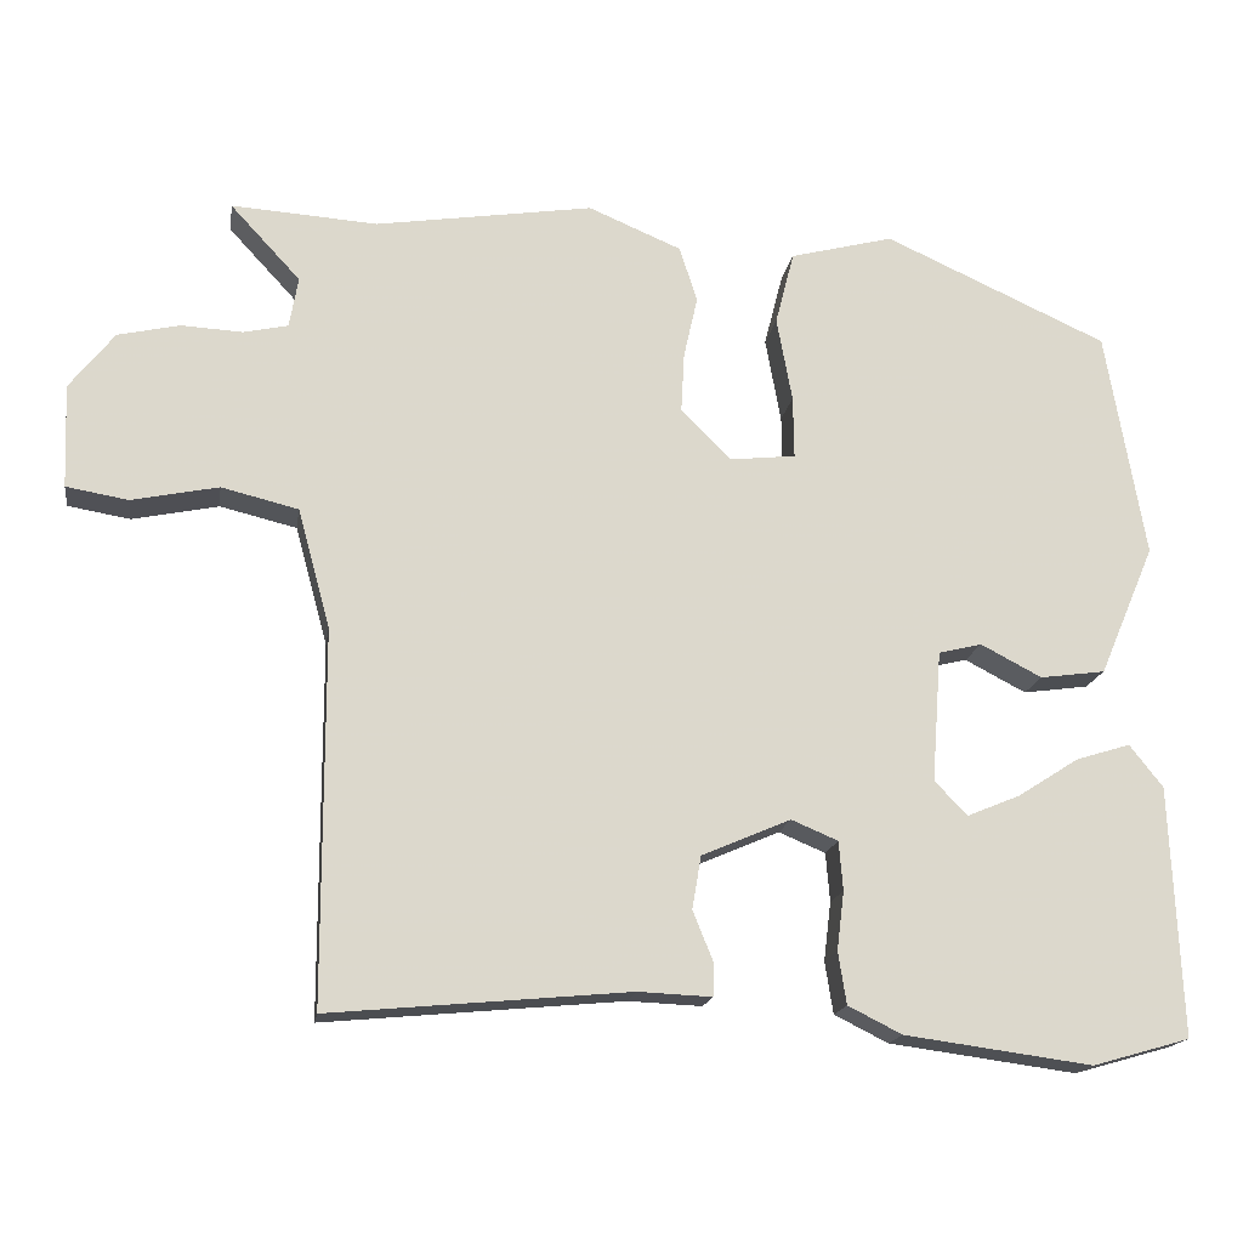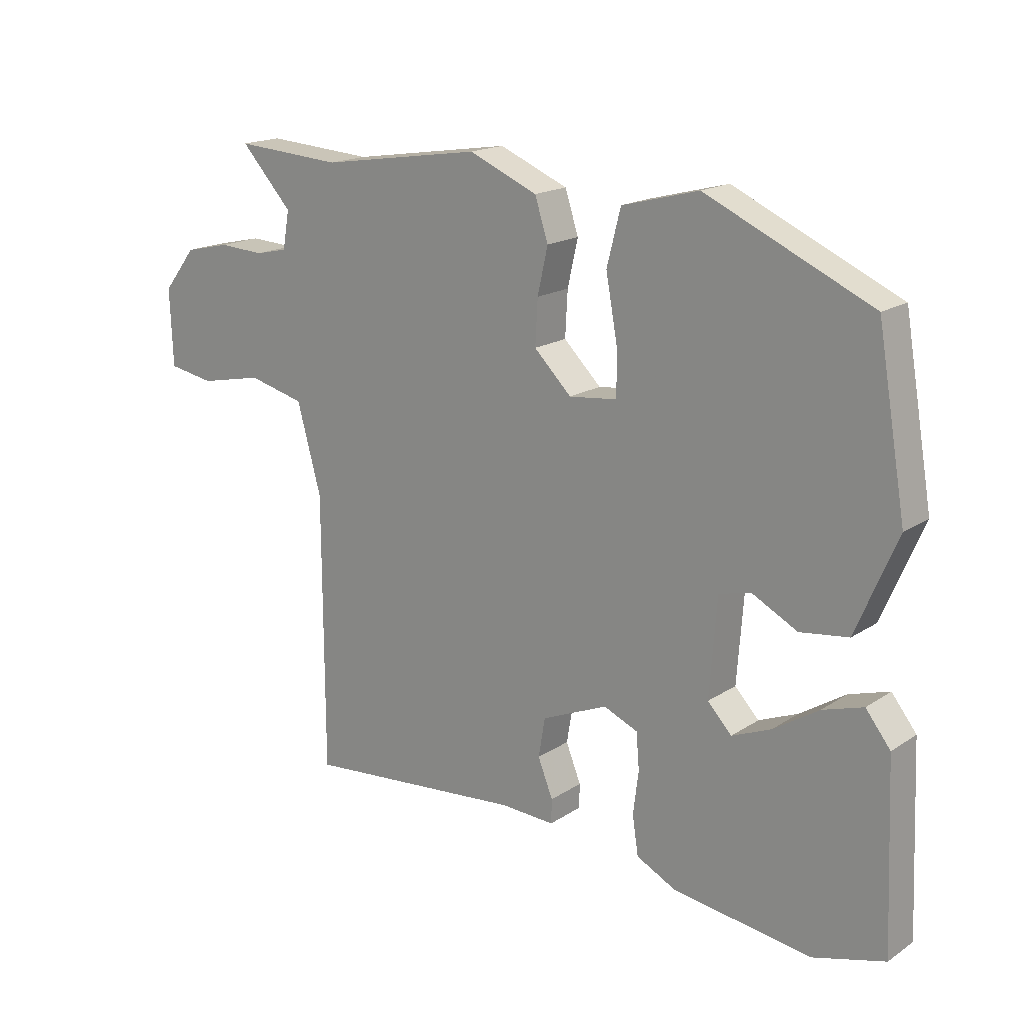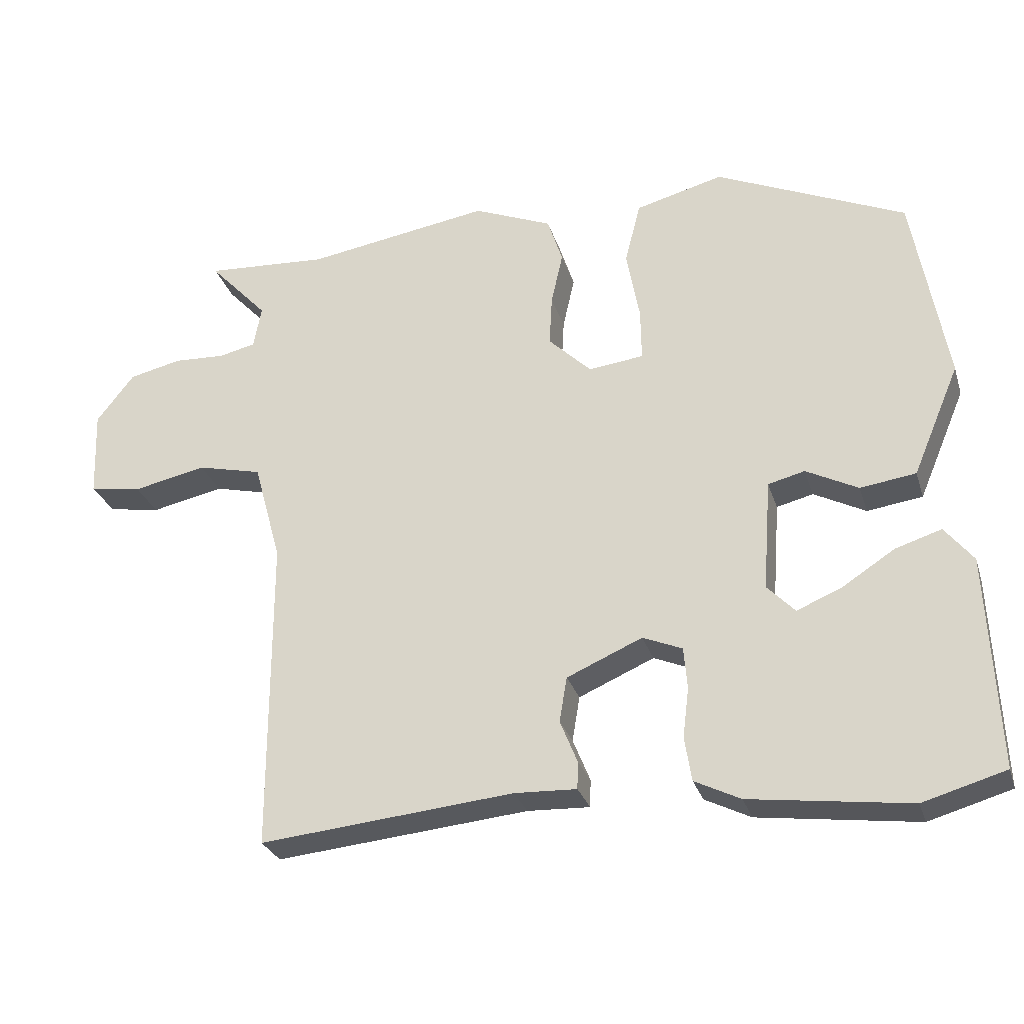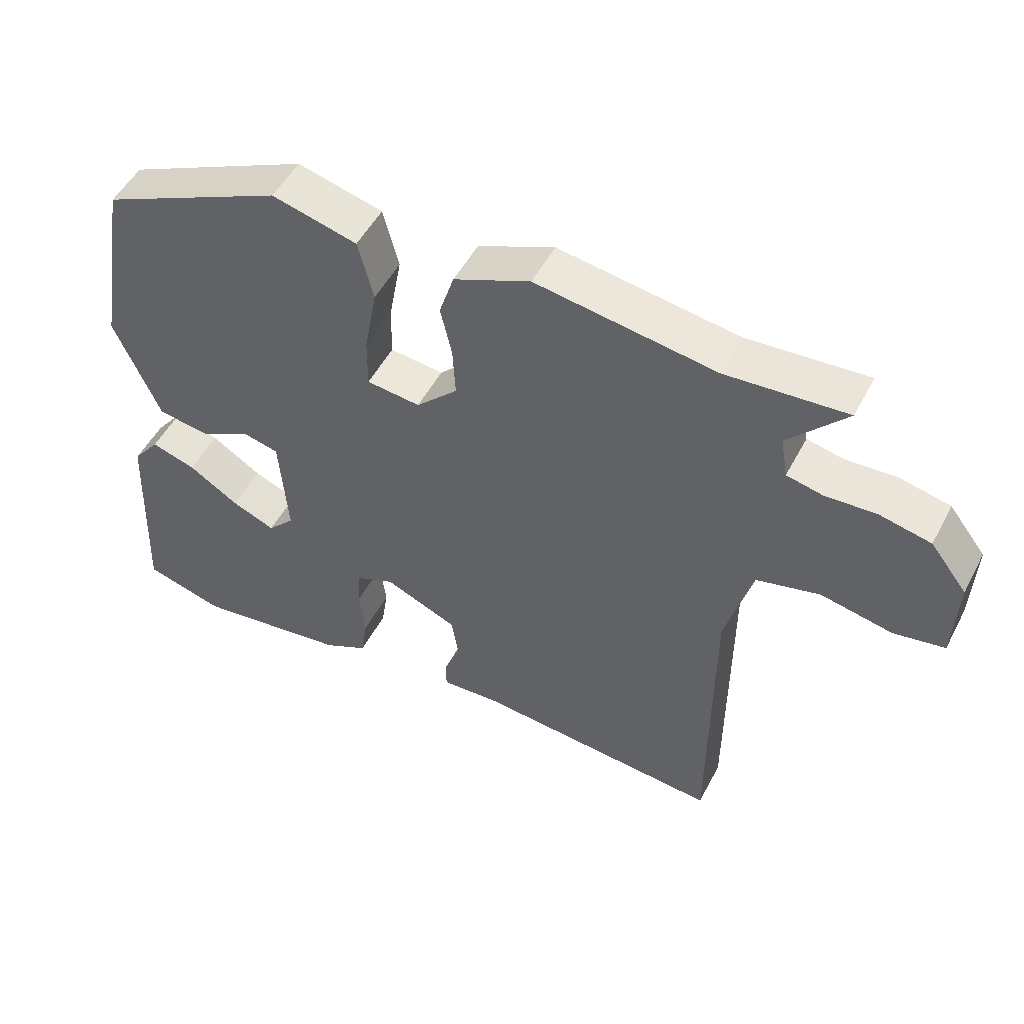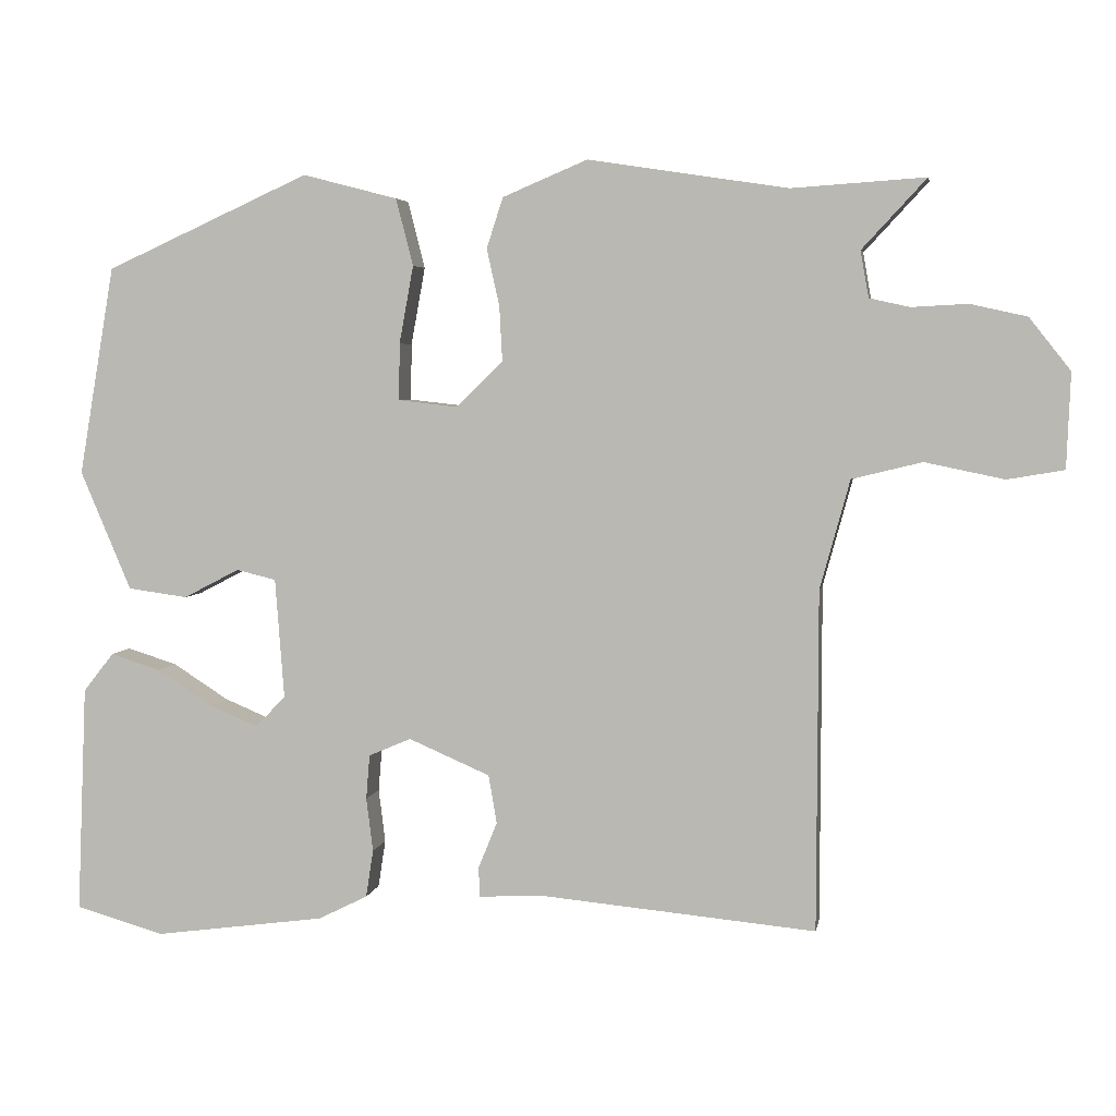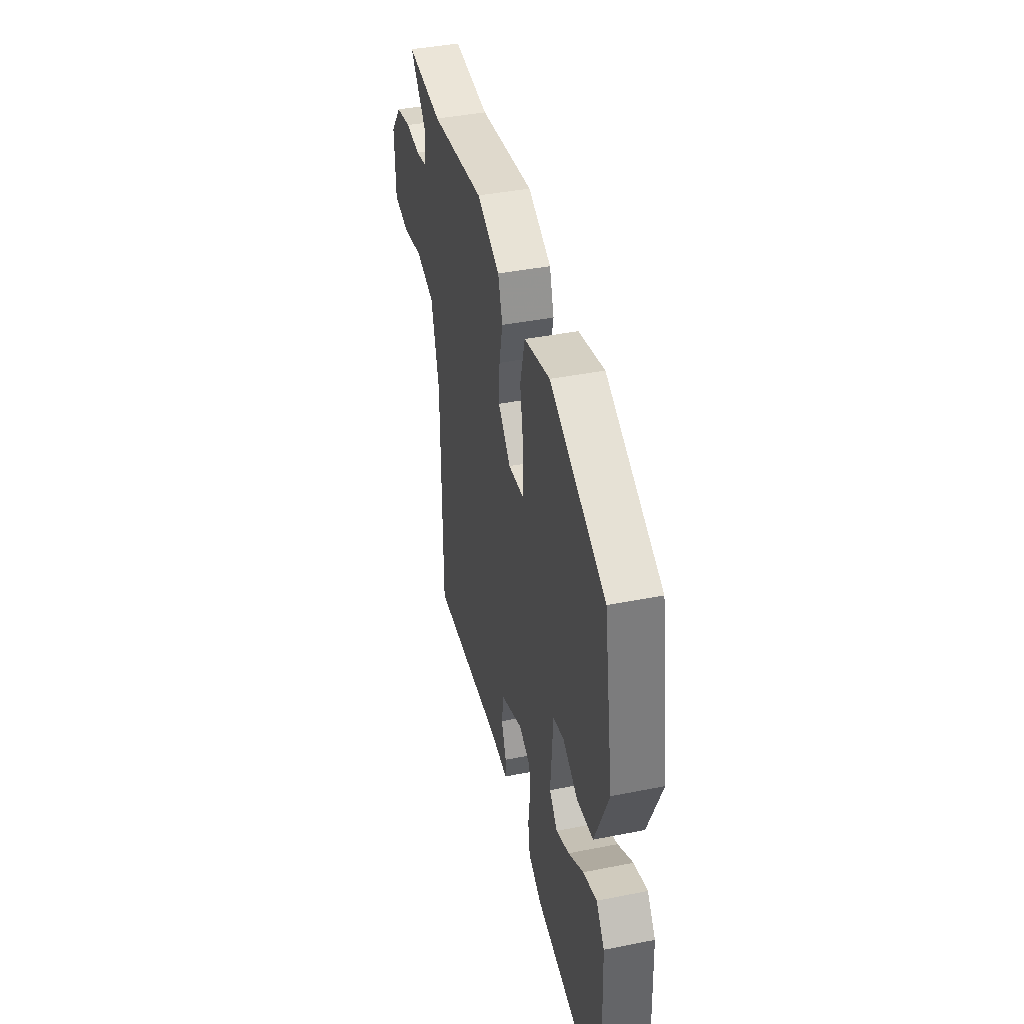
<metadata>
{"format":"obj","ext":"obj","renderer":"f3d","projection":"perspective","resolution":1024,"background":"white","views":[{"elev":-16.9,"azim":-8.7,"up":"+Z"},{"elev":17.6,"azim":38.3,"up":"+Z"},{"elev":-28.6,"azim":16.2,"up":"+Z"},{"elev":50.9,"azim":-152.9,"up":"+Z"},{"elev":4.4,"azim":-170.1,"up":"+Z"},{"elev":41.5,"azim":76.5,"up":"+Z"}]}
</metadata>
<code>
v 0.533 0.07 -0.491
v 0.414 0.07 -0.525
v 0.184 0.07 -0.494
v 0.118 0.07 -0.461
v 0.108 0.07 -0.397
v 0.117 0.07 -0.325
v 0.112 0.07 -0.265
v 0.055 0.07 -0.241
v -0.054 0.07 -0.288
v -0.065 0.07 -0.353
v -0.04 0.07 -0.415
v -0.041 0.07 -0.455
v -0.131 0.07 -0.451
v -0.498 0.07 -0.485
v -0.499 0.07 -0.028
v -0.539 0.07 0.118
v -0.633 0.07 0.141
v -0.739 0.07 0.119
v -0.815 0.07 0.132
v -0.82 0.07 0.259
v -0.765 0.07 0.329
v -0.689 0.07 0.346
v -0.614 0.07 0.342
v -0.56 0.07 0.354
v -0.549 0.07 0.416
v -0.635 0.07 0.509
v -0.456 0.07 0.497
v -0.189 0.07 0.538
v -0.075 0.07 0.49
v -0.053 0.07 0.422
v -0.07 0.07 0.346
v -0.074 0.07 0.272
v -0.012 0.07 0.211
v 0.068 0.07 0.22
v 0.067 0.07 0.296
v 0.048 0.07 0.4
v 0.071 0.07 0.49
v 0.198 0.07 0.523
v 0.472 0.07 0.399
v 0.52 0.07 0.119
v 0.452 0.07 -0.041
v 0.372 0.07 -0.052
v 0.297 0.07 -0.013
v 0.244 0.07 -0.026
v 0.232 0.07 -0.187
v 0.272 0.07 -0.229
v 0.337 0.07 -0.202
v 0.412 0.07 -0.154
v 0.479 0.07 -0.133
v 0.52 0.07 -0.185
v 0.533 0 -0.491
v 0.414 0 -0.525
v 0.184 0 -0.494
v 0.118 0 -0.461
v 0.108 0 -0.397
v 0.117 0 -0.325
v 0.112 0 -0.265
v 0.055 0 -0.241
v -0.054 0 -0.288
v -0.065 0 -0.353
v -0.04 0 -0.415
v -0.041 0 -0.455
v -0.131 0 -0.451
v -0.498 0 -0.485
v -0.499 0 -0.028
v -0.539 0 0.118
v -0.633 0 0.141
v -0.739 0 0.119
v -0.815 0 0.132
v -0.82 0 0.259
v -0.765 0 0.329
v -0.689 0 0.346
v -0.614 0 0.342
v -0.56 0 0.354
v -0.549 0 0.416
v -0.635 0 0.509
v -0.456 0 0.497
v -0.189 0 0.538
v -0.075 0 0.49
v -0.053 0 0.422
v -0.07 0 0.346
v -0.074 0 0.272
v -0.012 0 0.211
v 0.068 0 0.22
v 0.067 0 0.296
v 0.048 0 0.4
v 0.071 0 0.49
v 0.198 0 0.523
v 0.472 0 0.399
v 0.52 0 0.119
v 0.452 0 -0.041
v 0.372 0 -0.052
v 0.297 0 -0.013
v 0.244 0 -0.026
v 0.232 0 -0.187
v 0.272 0 -0.229
v 0.337 0 -0.202
v 0.412 0 -0.154
v 0.479 0 -0.133
v 0.52 0 -0.185
f 3 4 5
f 2 3 5
f 1 2 5
f 50 1 5
f 49 50 5
f 48 49 5
f 47 48 5
f 46 47 5 6
f 45 46 6 7
f 44 45 7 8
f 41 42 43
f 40 41 43
f 39 40 43
f 38 39 43
f 37 38 43
f 36 37 43
f 35 36 43
f 34 35 43 44
f 44 8 9
f 34 44 9
f 33 34 9
f 29 30 31
f 28 29 31
f 27 28 31
f 27 31 32
f 26 27 32
f 25 26 32
f 33 9 10
f 32 33 10
f 25 32 10
f 24 25 10
f 21 22 23
f 20 21 23
f 19 20 23
f 18 19 23
f 17 18 23
f 16 17 23 24
f 13 14 15
f 15 16 24
f 13 15 24
f 12 13 24
f 11 12 24
f 10 11 24
f 55 54 53
f 55 53 52
f 55 52 51
f 55 51 100
f 55 100 99
f 55 99 98
f 55 98 97
f 56 55 97 96
f 57 56 96 95
f 58 57 95 94
f 93 92 91
f 93 91 90
f 93 90 89
f 93 89 88
f 93 88 87
f 93 87 86
f 93 86 85
f 94 93 85 84
f 59 58 94
f 59 94 84
f 59 84 83
f 81 80 79
f 81 79 78
f 81 78 77
f 82 81 77
f 82 77 76
f 82 76 75
f 60 59 83
f 60 83 82
f 60 82 75
f 60 75 74
f 73 72 71
f 73 71 70
f 73 70 69
f 73 69 68
f 73 68 67
f 74 73 67 66
f 65 64 63
f 74 66 65
f 74 65 63
f 74 63 62
f 74 62 61
f 74 61 60
f 1 51 52 2
f 2 52 53 3
f 3 53 54 4
f 4 54 55 5
f 5 55 56 6
f 6 56 57 7
f 7 57 58 8
f 8 58 59 9
f 9 59 60 10
f 10 60 61 11
f 11 61 62 12
f 12 62 63 13
f 13 63 64 14
f 14 64 65 15
f 15 65 66 16
f 16 66 67 17
f 17 67 68 18
f 18 68 69 19
f 19 69 70 20
f 20 70 71 21
f 21 71 72 22
f 22 72 73 23
f 23 73 74 24
f 24 74 75 25
f 25 75 76 26
f 26 76 77 27
f 27 77 78 28
f 28 78 79 29
f 29 79 80 30
f 30 80 81 31
f 31 81 82 32
f 32 82 83 33
f 33 83 84 34
f 34 84 85 35
f 35 85 86 36
f 36 86 87 37
f 37 87 88 38
f 38 88 89 39
f 39 89 90 40
f 40 90 91 41
f 41 91 92 42
f 42 92 93 43
f 43 93 94 44
f 44 94 95 45
f 45 95 96 46
f 46 96 97 47
f 47 97 98 48
f 48 98 99 49
f 49 99 100 50
f 50 100 51 1

</code>
